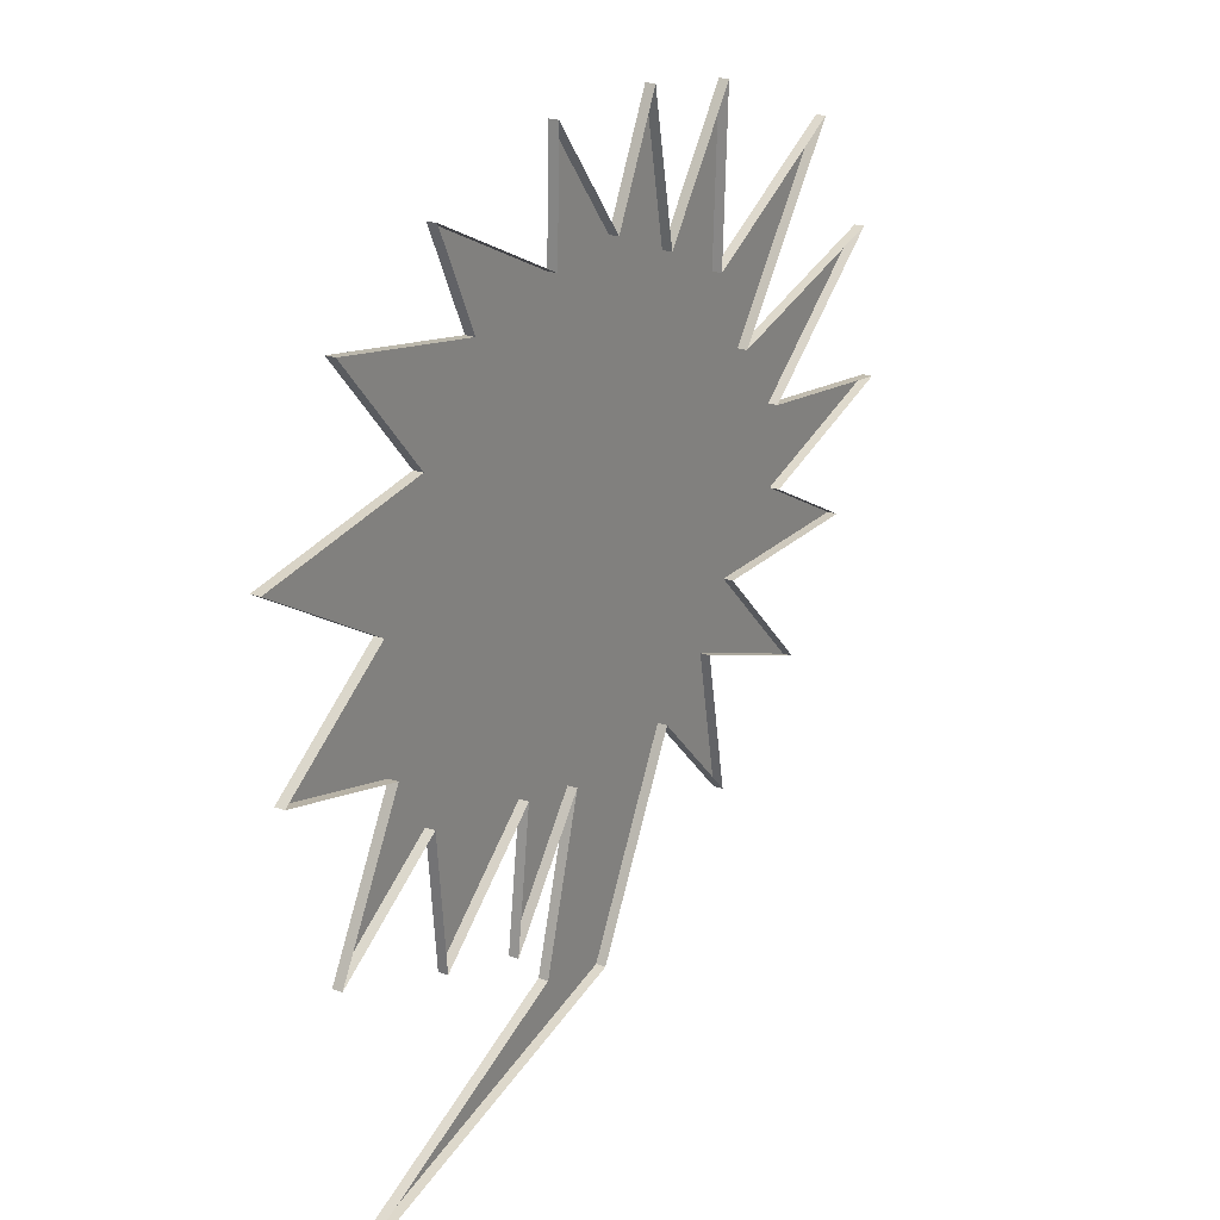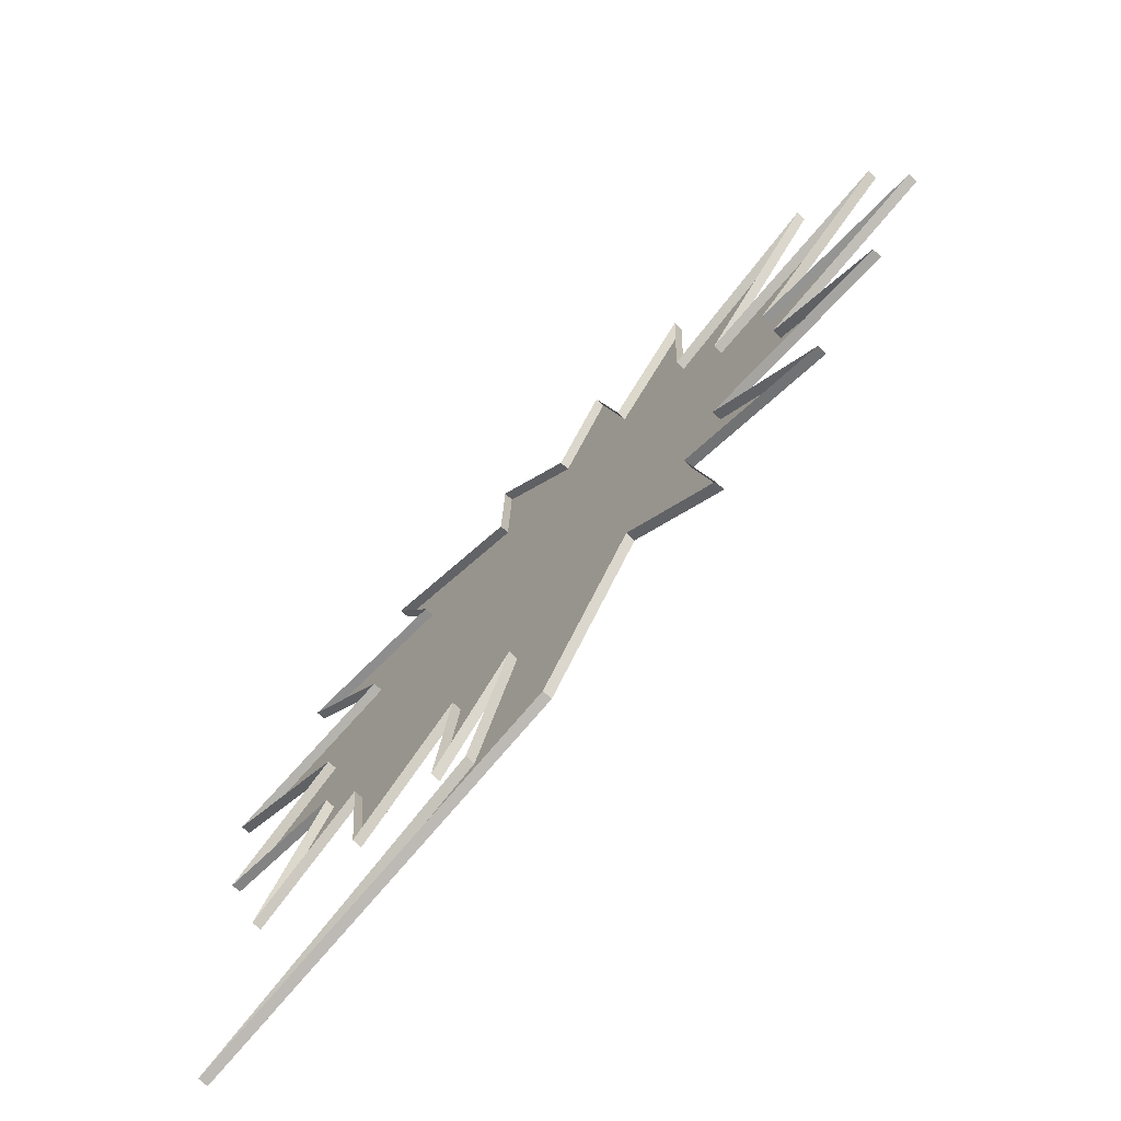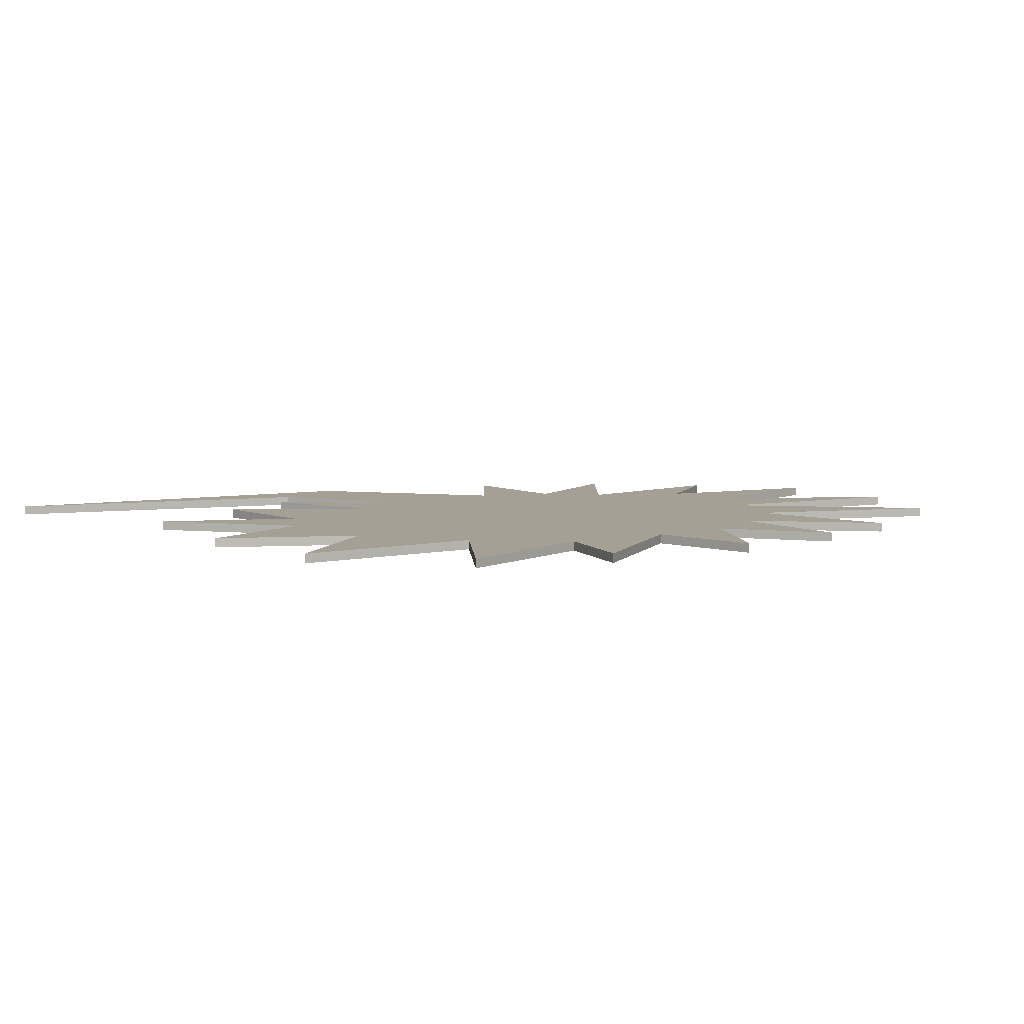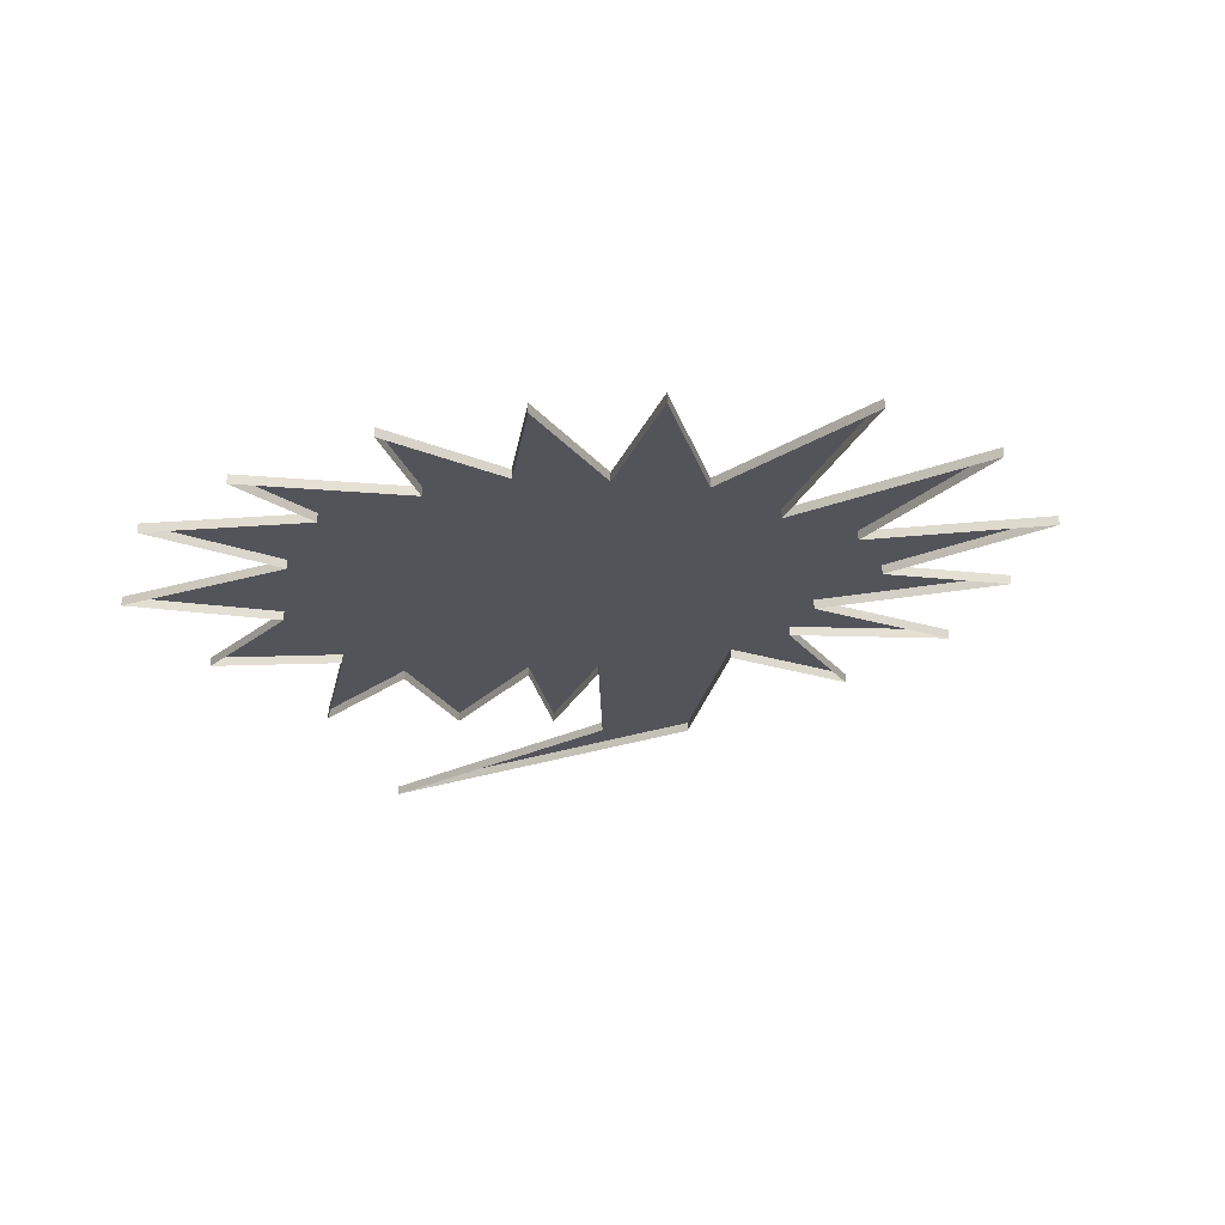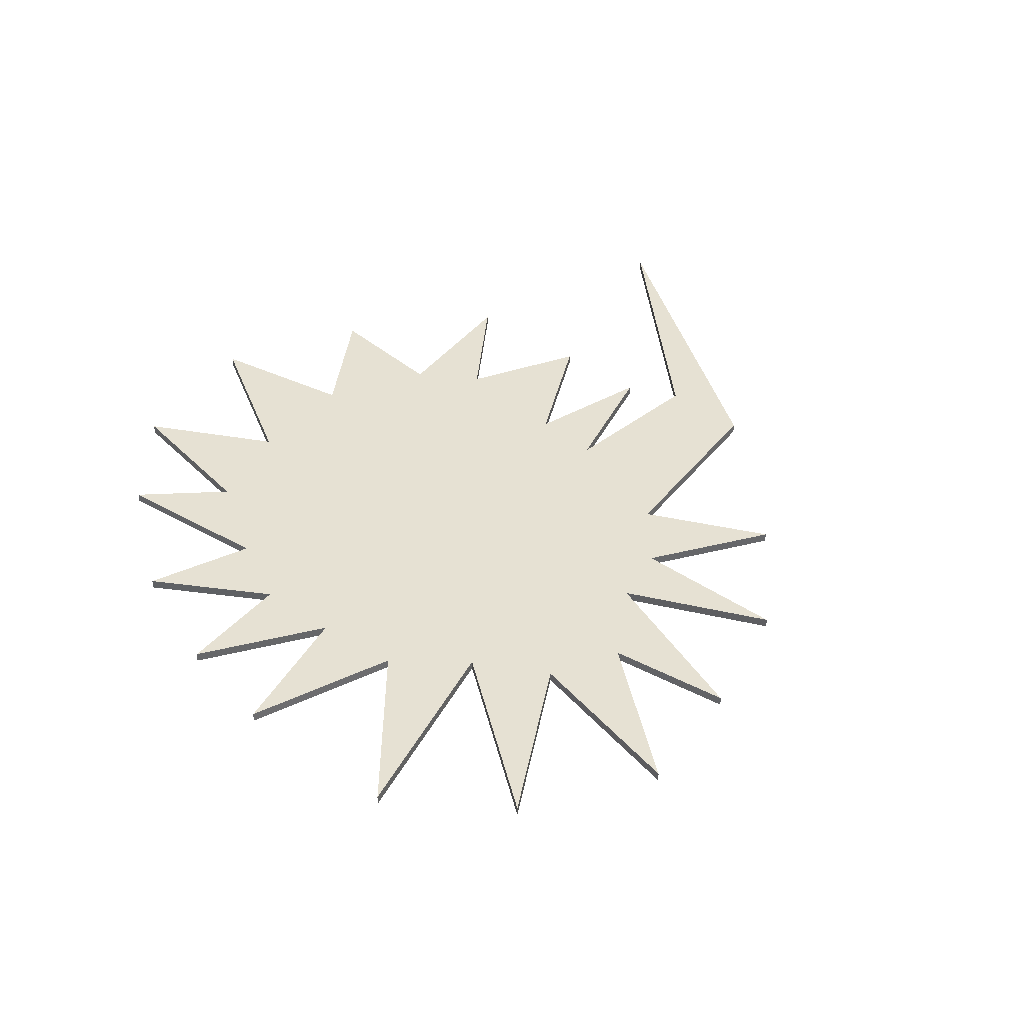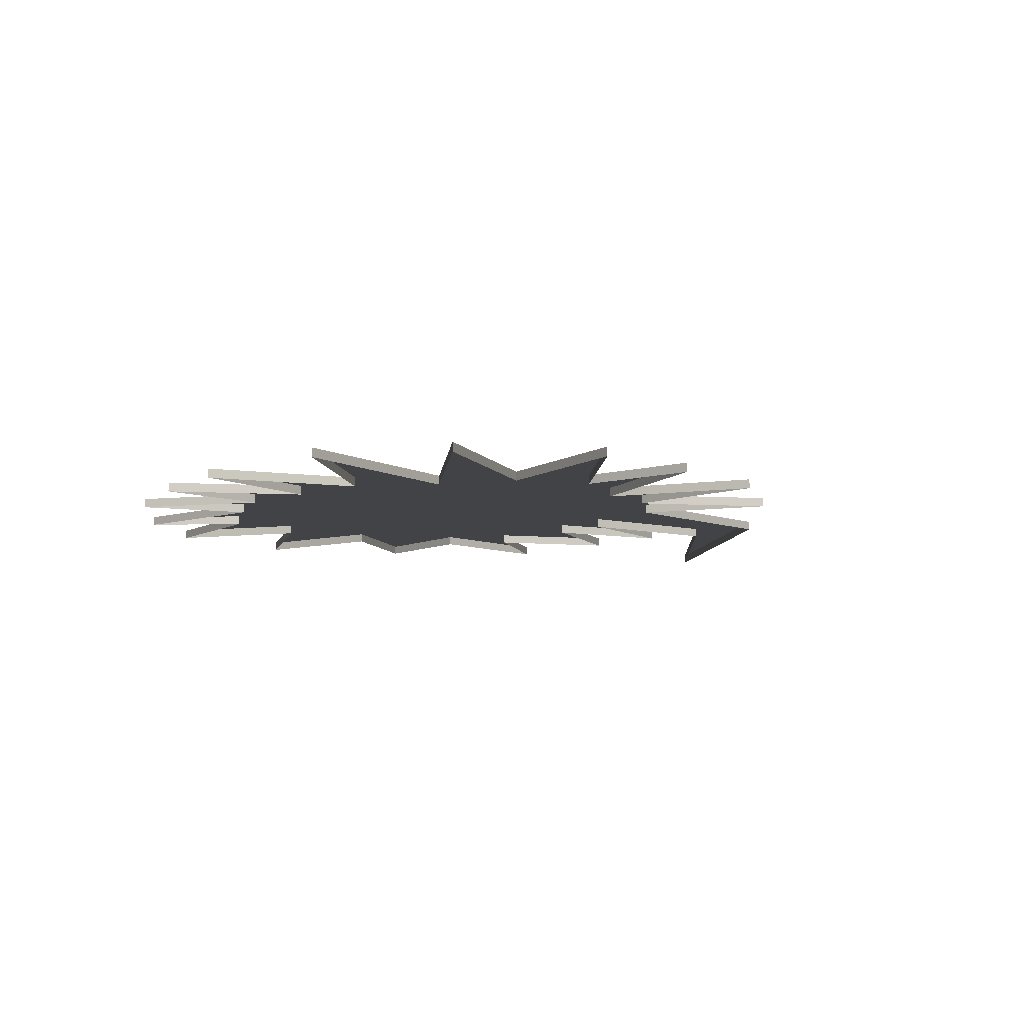
<metadata>
{"format":"obj","ext":"obj","renderer":"f3d","projection":"perspective","resolution":1024,"background":"white","views":[{"elev":22.7,"azim":-58.1,"up":"+Z"},{"elev":-73.2,"azim":46.7,"up":"+Z"},{"elev":5.9,"azim":-44.7,"up":"+Y"},{"elev":-23.9,"azim":17.5,"up":"+Y"},{"elev":38.6,"azim":61.5,"up":"+Y"},{"elev":-7.5,"azim":68.9,"up":"+Y"}]}
</metadata>
<code>
o Body2
v 1.722 0.1 2.694
v 3.585 0.1 3.718
v 3.585 0 3.718
v 1.722 0 2.694
v 2.201 0.1 1.862
v 2.201 0 1.862
v 4.434 0.1 2.491
v 4.434 0 2.491
v 2.798 0.1 1.17
v 2.798 0 1.17
v 4.717 0.1 0.9185
v 4.717 0 0.9185
v 2.861 0.1 0.3209
v 2.861 0 0.3209
v 4.057 0.1 -0.3083
v 4.057 0 -0.3083
v 2.012 0.1 -0.3083
v 2.012 0 -0.3083
v 3.207 0.1 -1.504
v 3.207 0 -1.504
v 1.603 0.1 -0.9059
v 1.603 0 -0.9059
v 1.886 0.1 -2.384
v 1.886 0 -2.384
v 0.848 0.1 -1.315
v 0.848 0 -1.315
v -0.2058 0.1 -3.297
v -0.2058 0 -3.297
v -4.279 0.1 -4.335
v -4.279 0 -4.335
v -1.15 0.1 -2.982
v -1.15 0 -2.982
v -0.6619 0.1 -1.315
v -0.6619 0 -1.315
v -1.606 0.1 -2.542
v -1.606 0 -2.542
v -1.417 0.1 -1.126
v -1.417 0 -1.126
v -2.644 0.1 -2.196
v -2.644 0 -2.196
v -2.77 0.1 -0.8116
v -2.77 0 -0.8116
v -4.059 0.1 -1.661
v -4.059 0 -1.661
v -3.241 0.1 -0.1824
v -3.241 0 -0.1824
v -4.658 0.1 0.1711
v -4.658 0 0.1711
v -3.367 0.1 1.076
v -3.367 0 1.076
v -4.814 0.1 1.925
v -4.814 0 1.925
v -2.801 0.1 2.24
v -2.801 0 2.24
v -3.839 0.1 3.435
v -3.839 0 3.435
v -2.077 0.1 3.12
v -2.077 0 3.12
v -2.549 0.1 4.127
v -2.549 0 4.127
v -0.9136 0.1 3.341
v -0.9136 0 3.341
v -0.8821 0.1 4.567
v -0.8821 0 4.567
v 0.01263 0.1 3.425
v 0.01263 0 3.425
v 0.5791 0.1 4.578
v 0.5791 0 4.578
v 0.8693 0.1 3.089
v 0.8693 0 3.089
v 1.795 0.1 4.389
v 1.795 0 4.389
v 1.795 0.1 4.389
v 1.795 0 4.389
g Body2
f 1 2 3 4
f 2 5 6 3
f 5 7 8 6
f 7 9 10 8
f 9 11 12 10
f 11 13 14 12
f 13 15 16 14
f 15 17 18 16
f 17 19 20 18
f 19 21 22 20
f 21 23 24 22
f 23 25 26 24
f 25 27 28 26
f 27 29 30 28
f 29 31 32 30
f 31 33 34 32
f 33 35 36 34
f 35 37 38 36
f 37 39 40 38
f 39 41 42 40
f 41 43 44 42
f 43 45 46 44
f 45 47 48 46
f 47 49 50 48
f 49 51 52 50
f 51 53 54 52
f 53 55 56 54
f 55 57 58 56
f 57 59 60 58
f 59 61 62 60
f 61 63 64 62
f 63 65 66 64
f 65 67 68 66
f 67 69 70 68
f 69 71 72 70
f 71 73 74 72
f 73 1 4 74
f 1 2 5
f 5 7 9
f 9 11 13
f 5 9 13
f 1 5 13
f 13 15 17
f 1 13 17
f 17 19 21
f 1 17 21
f 21 23 25
f 1 21 25
f 73 1 25
f 73 25 27
f 27 29 31
f 73 27 31
f 73 31 33
f 73 33 35
f 73 35 37
f 73 37 39
f 41 43 45
f 45 47 49
f 41 45 49
f 49 51 53
f 41 49 53
f 39 41 53
f 53 55 57
f 39 53 57
f 57 59 61
f 39 57 61
f 61 63 65
f 39 61 65
f 39 65 67
f 39 67 69
f 73 39 69
f 71 73 69

</code>
